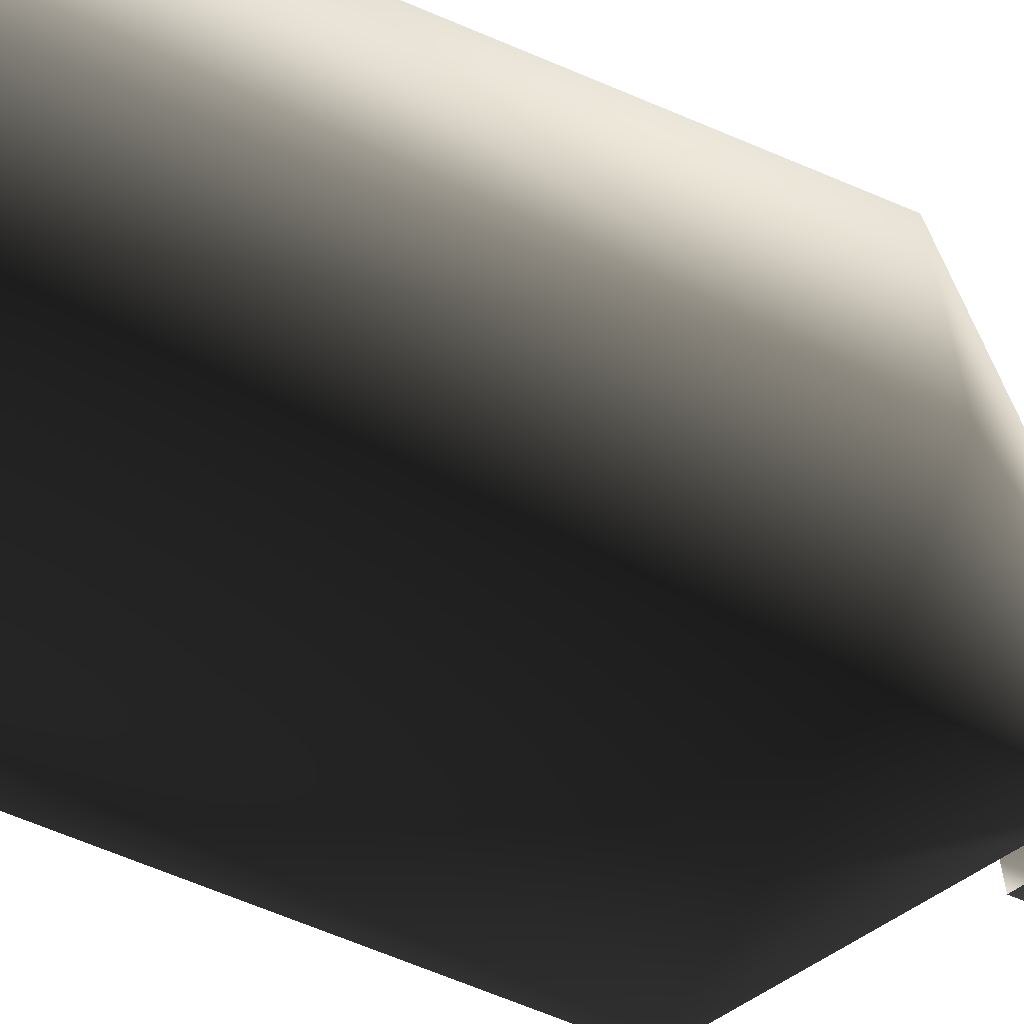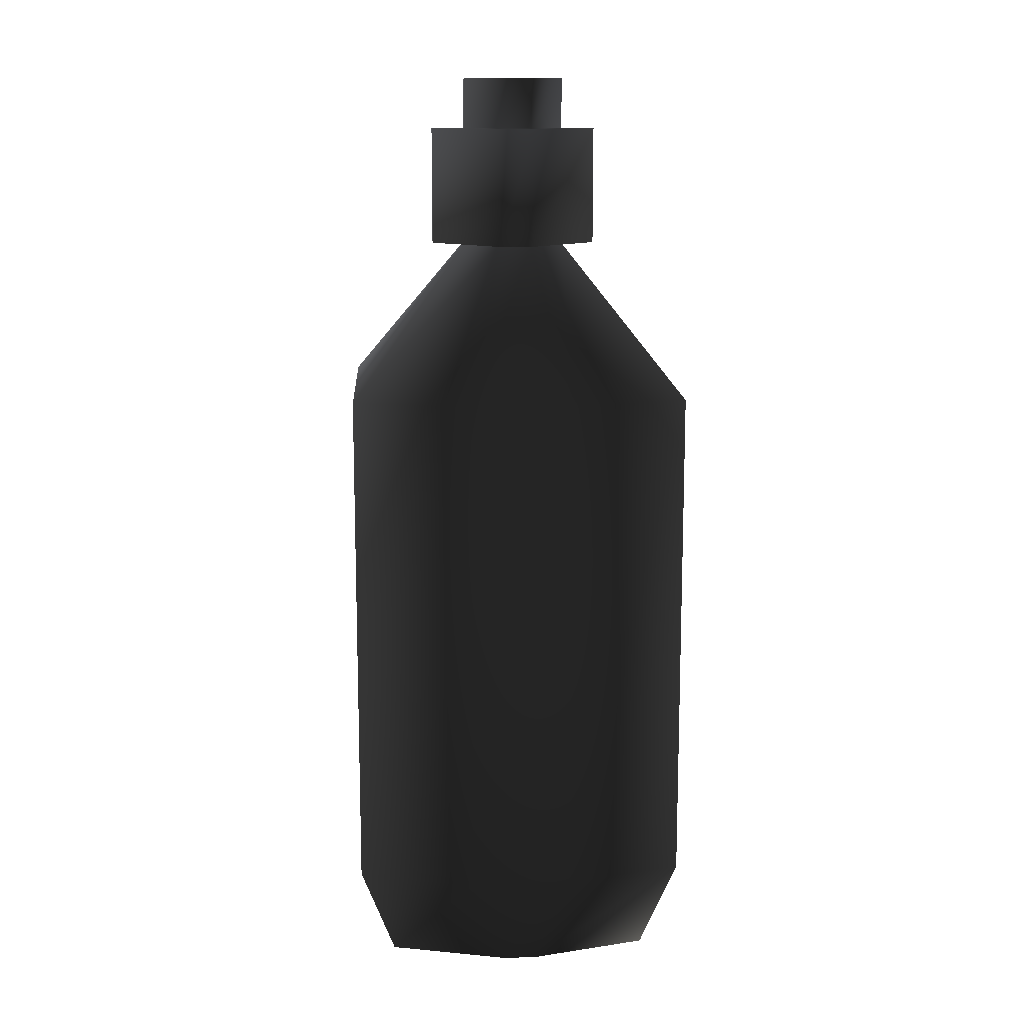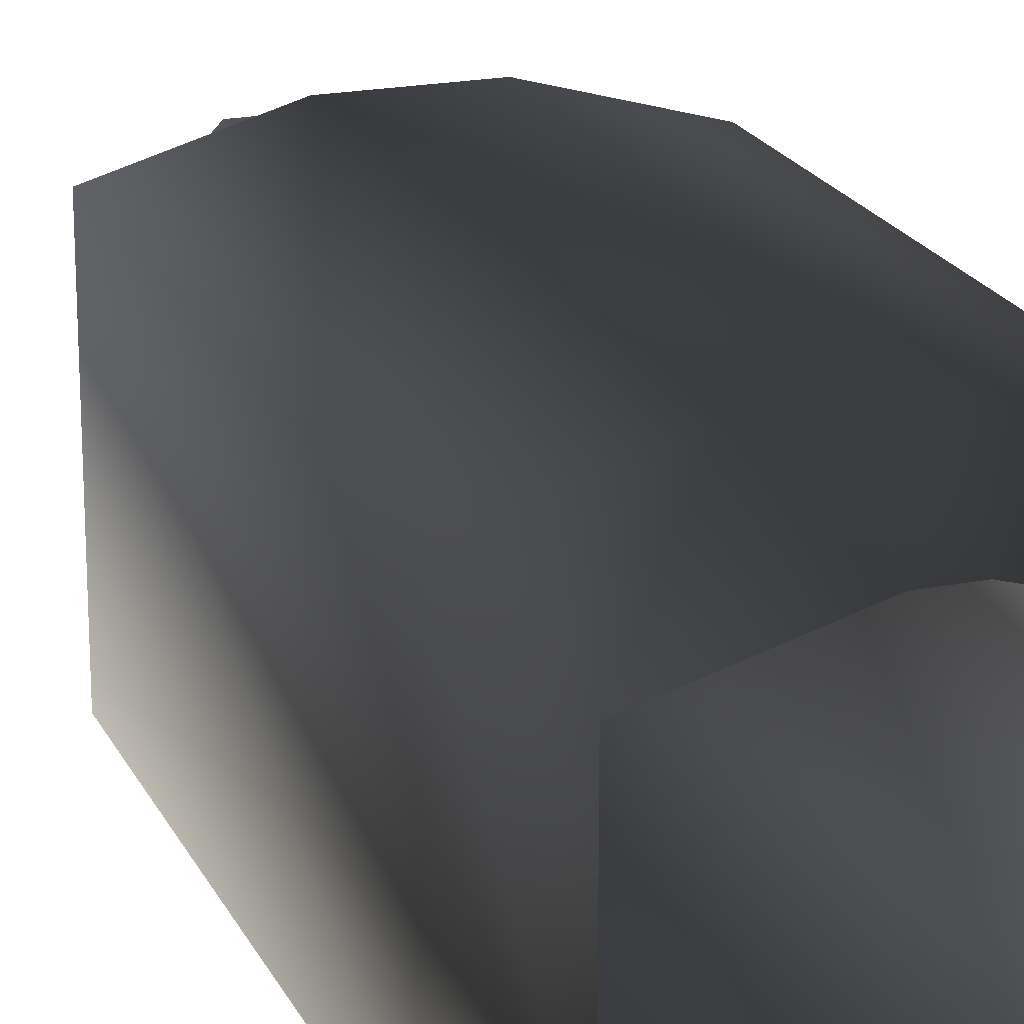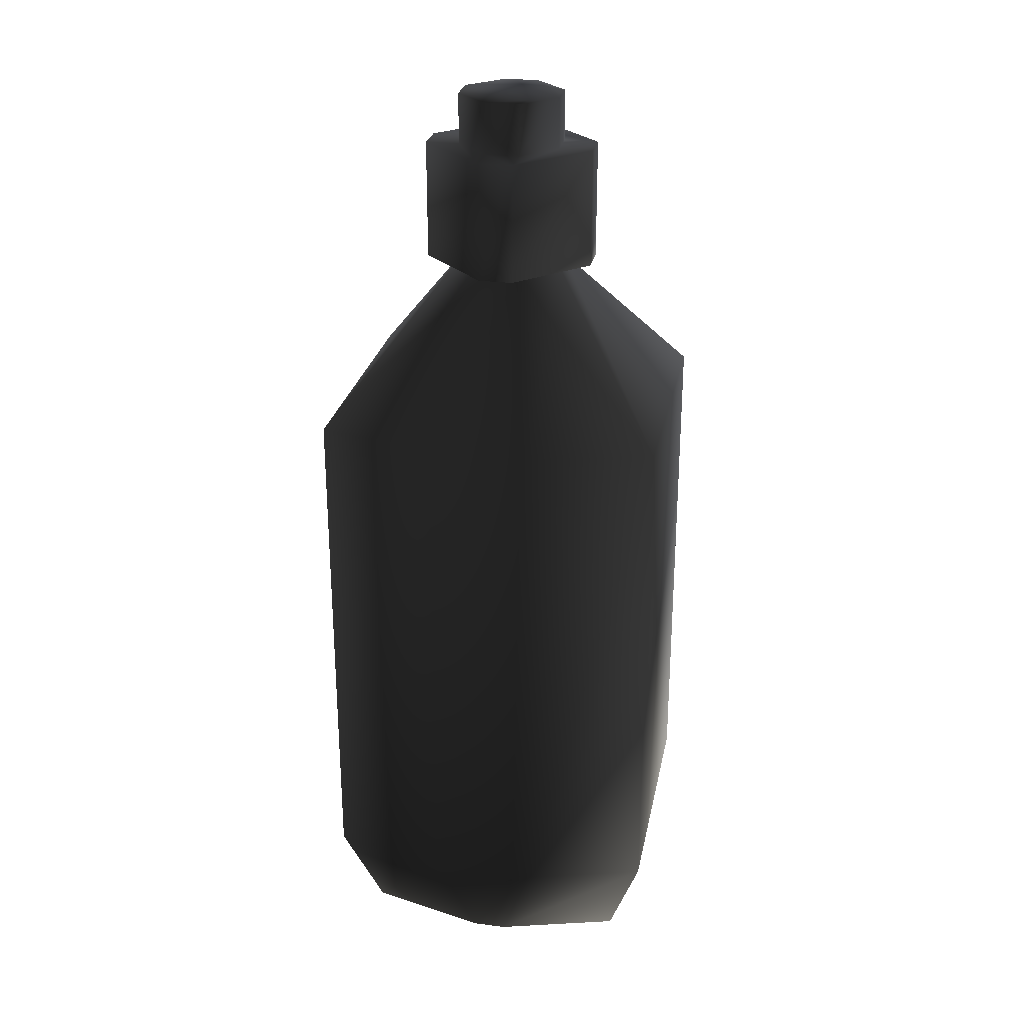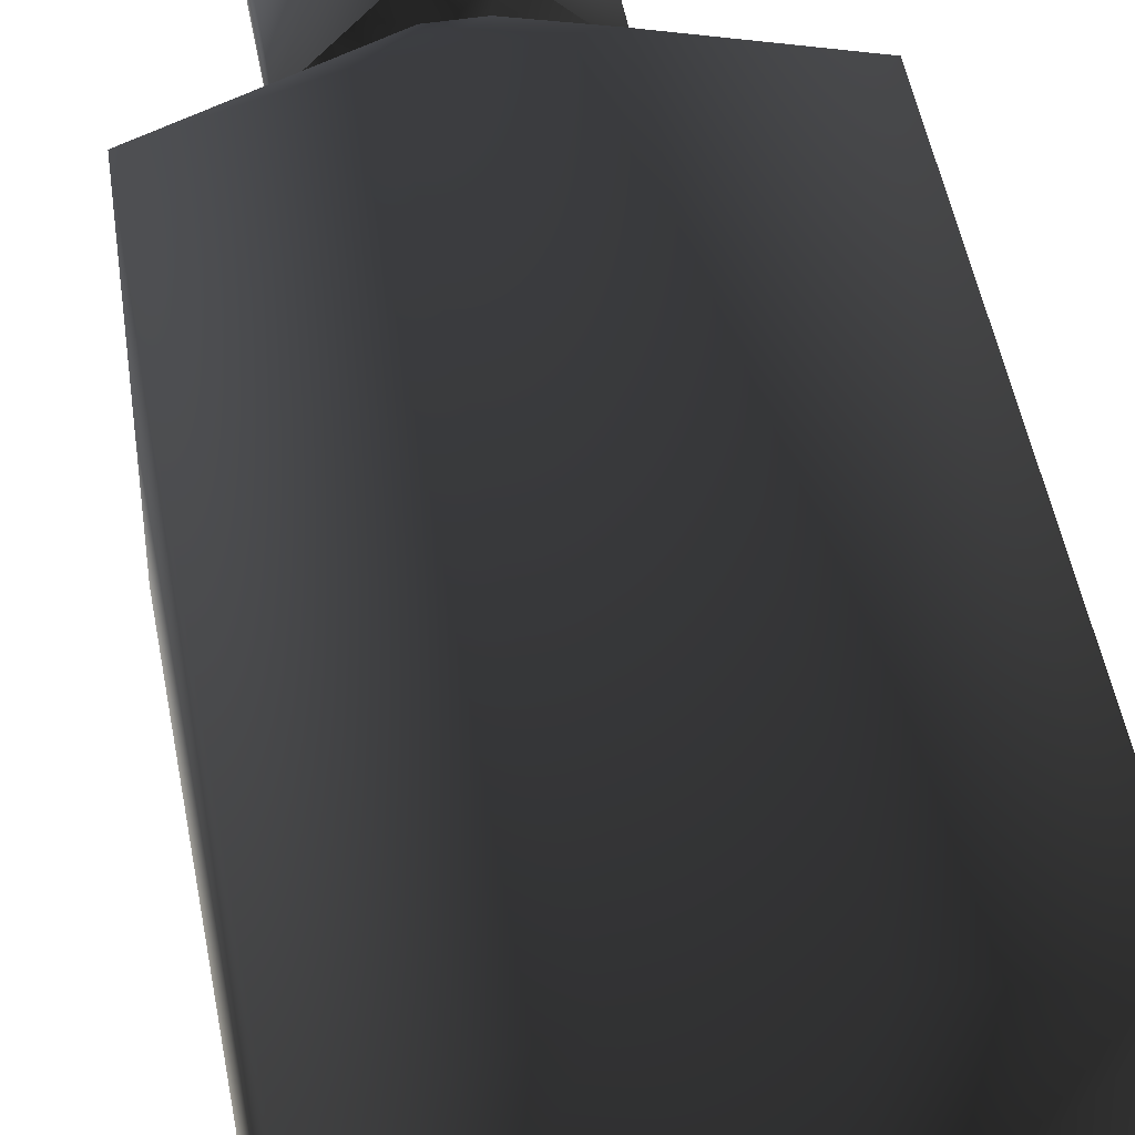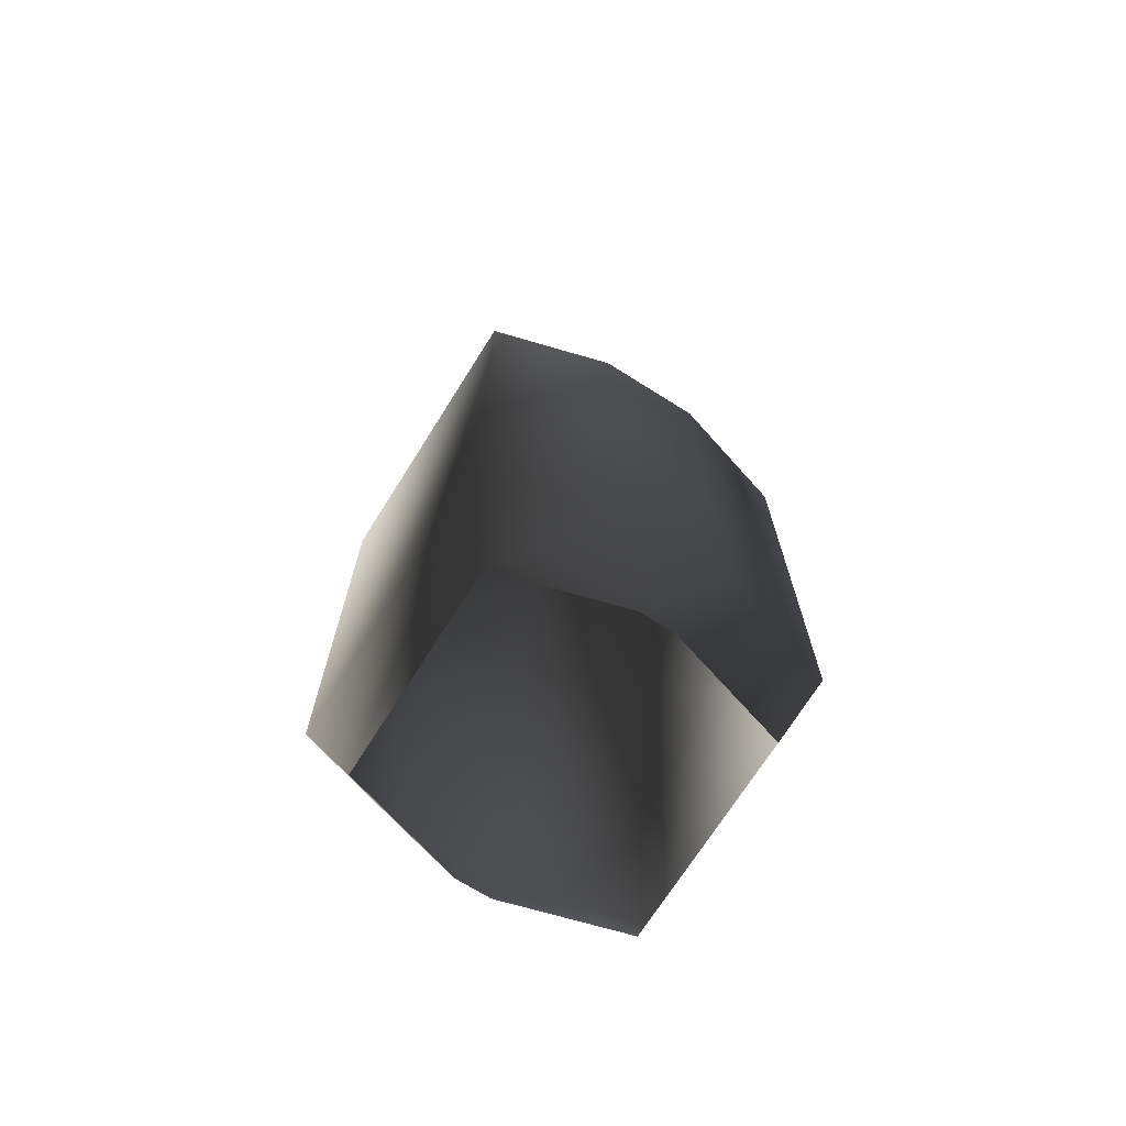
<metadata>
{"format":"obj","ext":"obj","renderer":"f3d","projection":"perspective","resolution":1024,"background":"white","views":[{"elev":-66.0,"azim":66.8,"up":"+Z"},{"elev":12.3,"azim":176.5,"up":"+Y"},{"elev":20.5,"azim":-19.9,"up":"+Z"},{"elev":26.5,"azim":-168.9,"up":"+Y"},{"elev":47.5,"azim":-10.0,"up":"+Z"},{"elev":-70.7,"azim":147.8,"up":"+Y"}]}
</metadata>
<code>
o 2660
v -3 52 -1
v -3 52 1
v -3 55 1
v -3 55 -1
v -1 52 -3
v -1 52 -5
v -5 52 -1
v -5 52 1
v -1 52 3
v -1 55 3
v 1 55 3
v 3 55 1
v 3 55 -1
v 1 55 -3
v -1 55 -3
v 1 52 -3
v 1 52 -5
v 1 45 -5
v -1 45 -5
v -5 45 -1
v -5 45 1
v -1 52 5
v 1 52 5
v 1 52 3
v 3 52 1
v 3 52 -1
v 5 52 1
v 5 52 -1
v -10 36 -8
v -10 36 8
v -3 45 1
v -3 45 -1
v -3 36 -10
v -3 6 -10
v -10 6 -8
v -10 6 8
v -3 36 10
v -1 45 3
v 3 36 10
v 1 45 3
v 10 36 8
v 3 45 1
v 10 36 -8
v 3 45 -1
v 3 36 -10
v 1 45 -3
v -1 45 -3
v -1 45 5
v 1 45 5
v 5 45 1
v 5 45 -1
v -3 6 10
v 3 6 10
v 10 6 8
v 10 6 -8
v 3 6 -10
v 1 0 -8
v -1 0 -8
v -8 0 -6
v -8 0 6
v -1 0 8
v 1 0 8
v 8 0 6
v 8 0 -6
f 1 2 3
f 1 3 4
f 1 4 5
f 1 5 6
f 1 6 7
f 1 7 8
f 1 8 2
f 2 8 9
f 2 9 10
f 2 10 3
f 3 10 4
f 4 10 11
f 4 11 12
f 4 12 13
f 4 13 14
f 4 14 15
f 4 15 5
f 5 15 16
f 5 16 6
f 6 16 17
f 6 17 18
f 6 18 19
f 6 19 7
f 7 19 20
f 7 20 8
f 8 20 21
f 8 21 22
f 8 22 9
f 9 22 23
f 9 23 24
f 9 24 11
f 9 11 10
f 24 25 12
f 24 12 11
f 25 26 13
f 25 13 12
f 26 16 14
f 26 14 13
f 16 15 14
f 24 23 27
f 24 27 25
f 25 27 28
f 25 28 26
f 26 28 17
f 26 17 16
f 29 30 31
f 29 31 32
f 29 32 33
f 29 33 34
f 29 34 35
f 29 35 30
f 30 35 36
f 30 36 37
f 30 37 38
f 30 38 31
f 37 39 40
f 37 40 38
f 39 41 42
f 39 42 40
f 41 43 44
f 41 44 42
f 43 45 46
f 43 46 44
f 45 33 47
f 45 47 46
f 33 32 47
f 21 48 22
f 22 48 23
f 23 48 49
f 23 49 27
f 27 49 50
f 27 50 28
f 28 50 51
f 28 51 17
f 17 51 18
f 36 52 37
f 37 52 39
f 39 52 53
f 39 53 41
f 41 53 54
f 41 54 43
f 43 54 55
f 43 55 45
f 45 55 56
f 45 56 33
f 33 56 34
f 34 56 57
f 34 57 58
f 34 58 35
f 35 58 59
f 35 59 36
f 36 59 60
f 36 60 52
f 52 60 61
f 52 61 53
f 53 61 62
f 53 62 54
f 54 62 63
f 54 63 55
f 55 63 64
f 55 64 56
f 56 64 57

</code>
